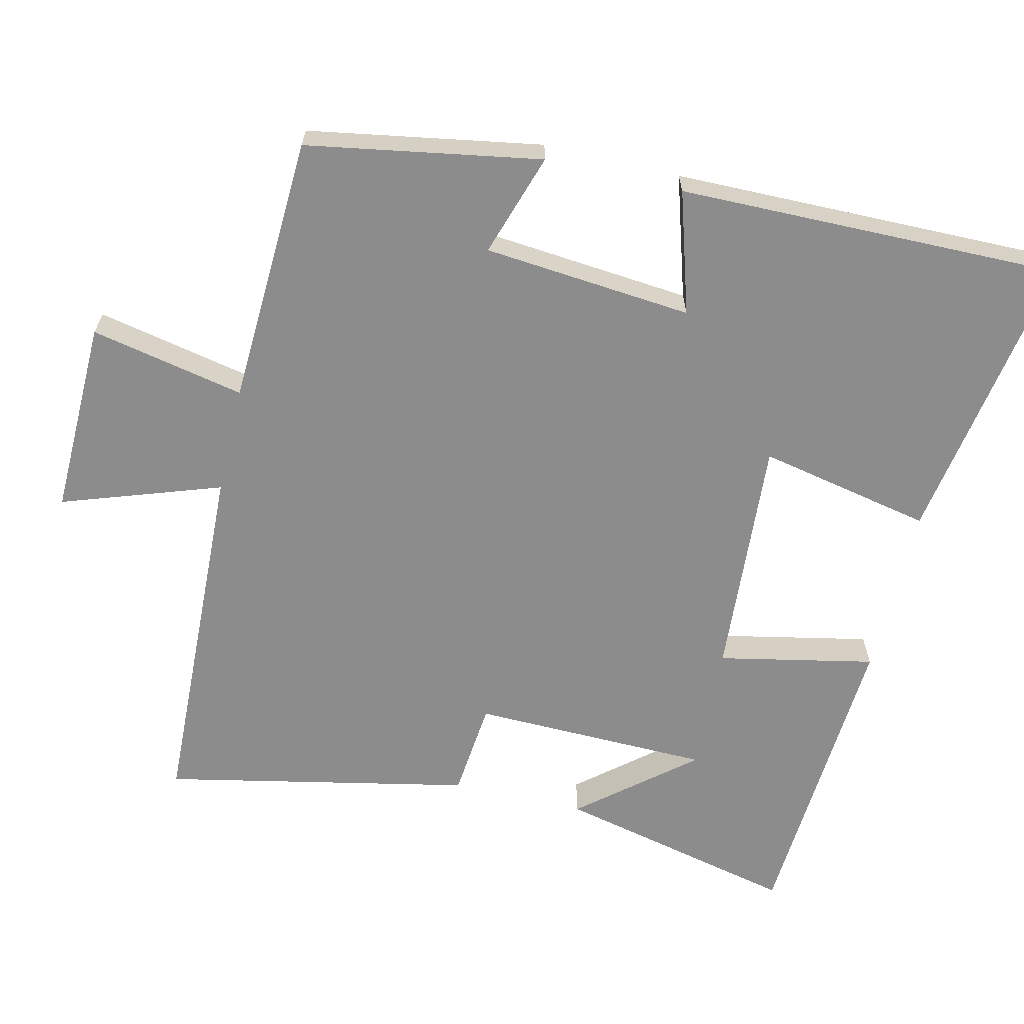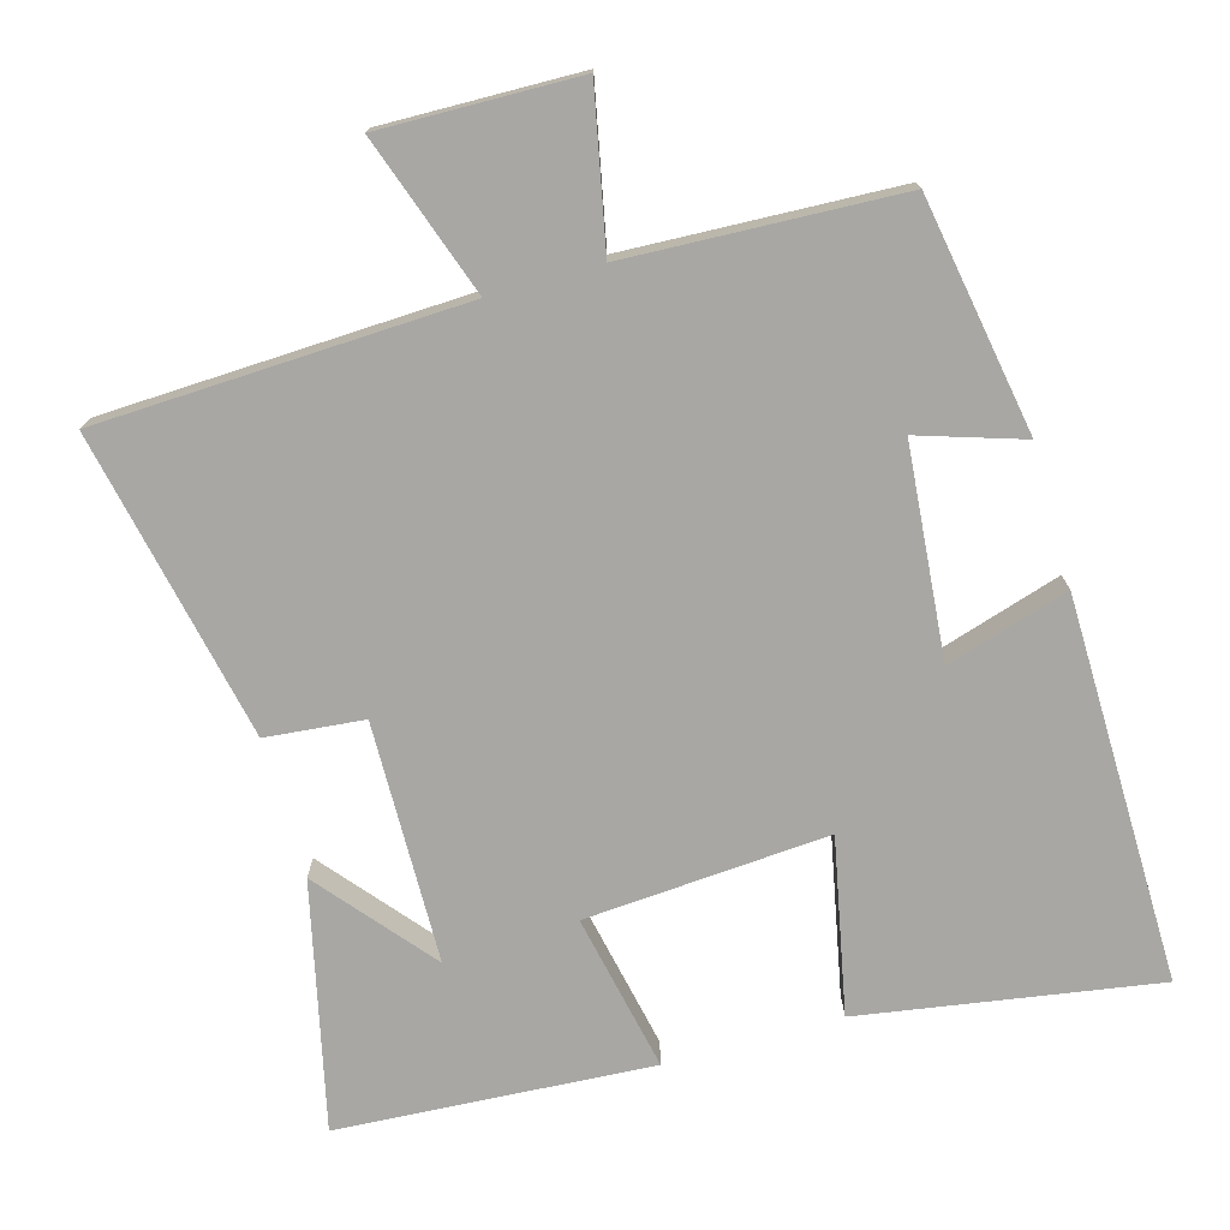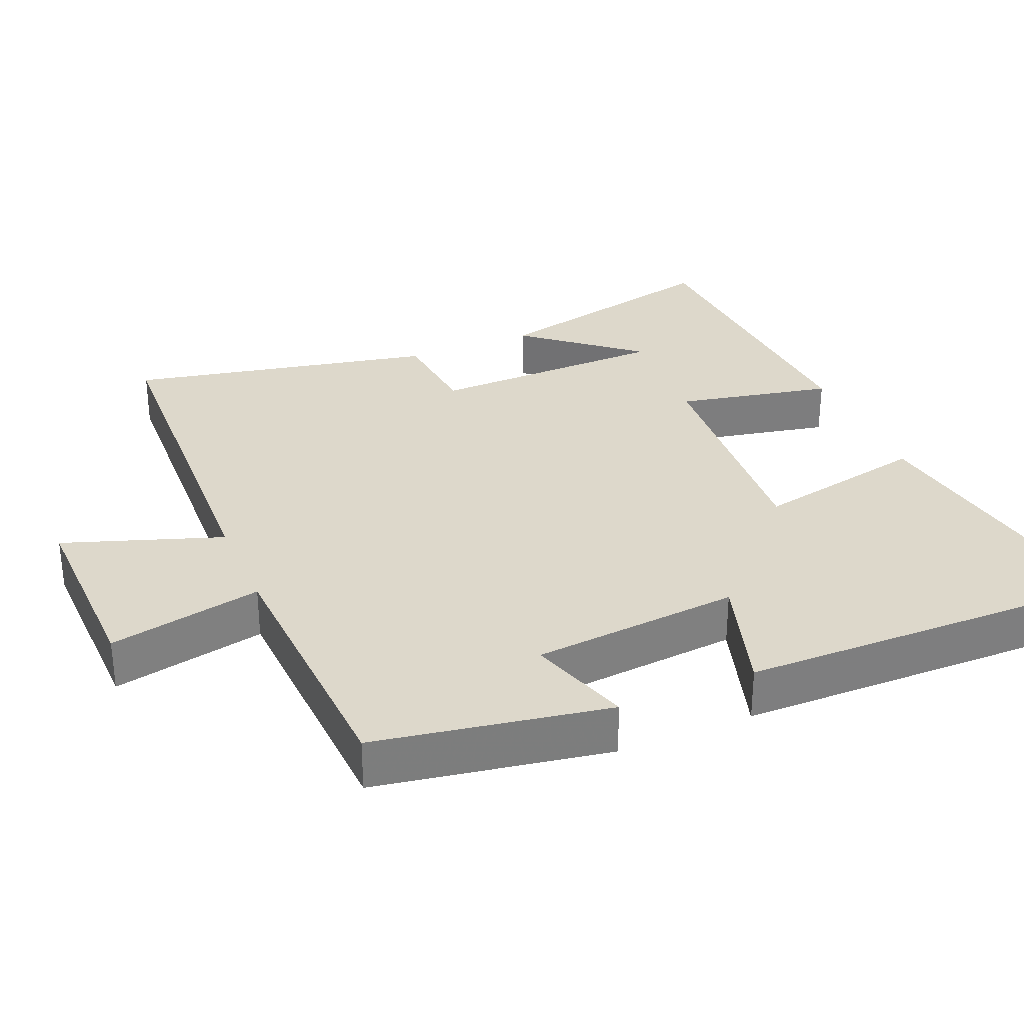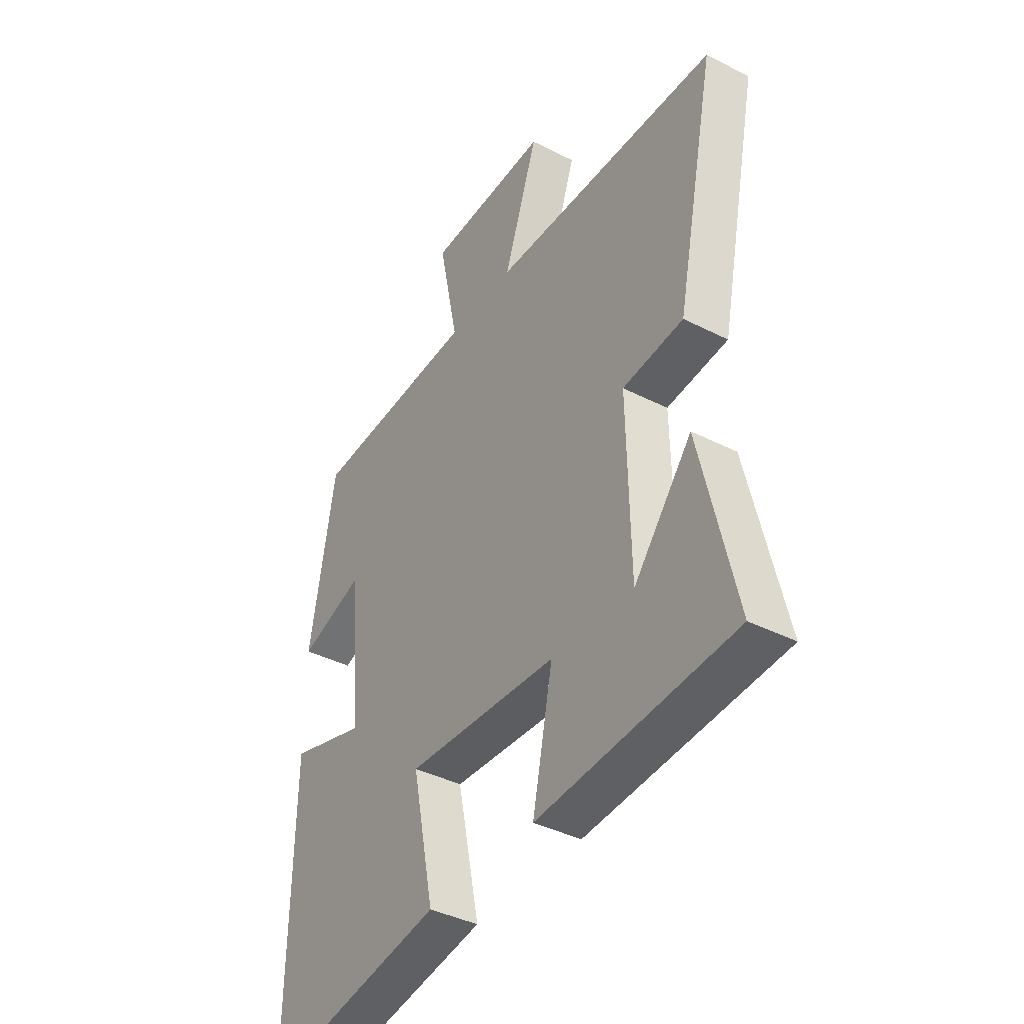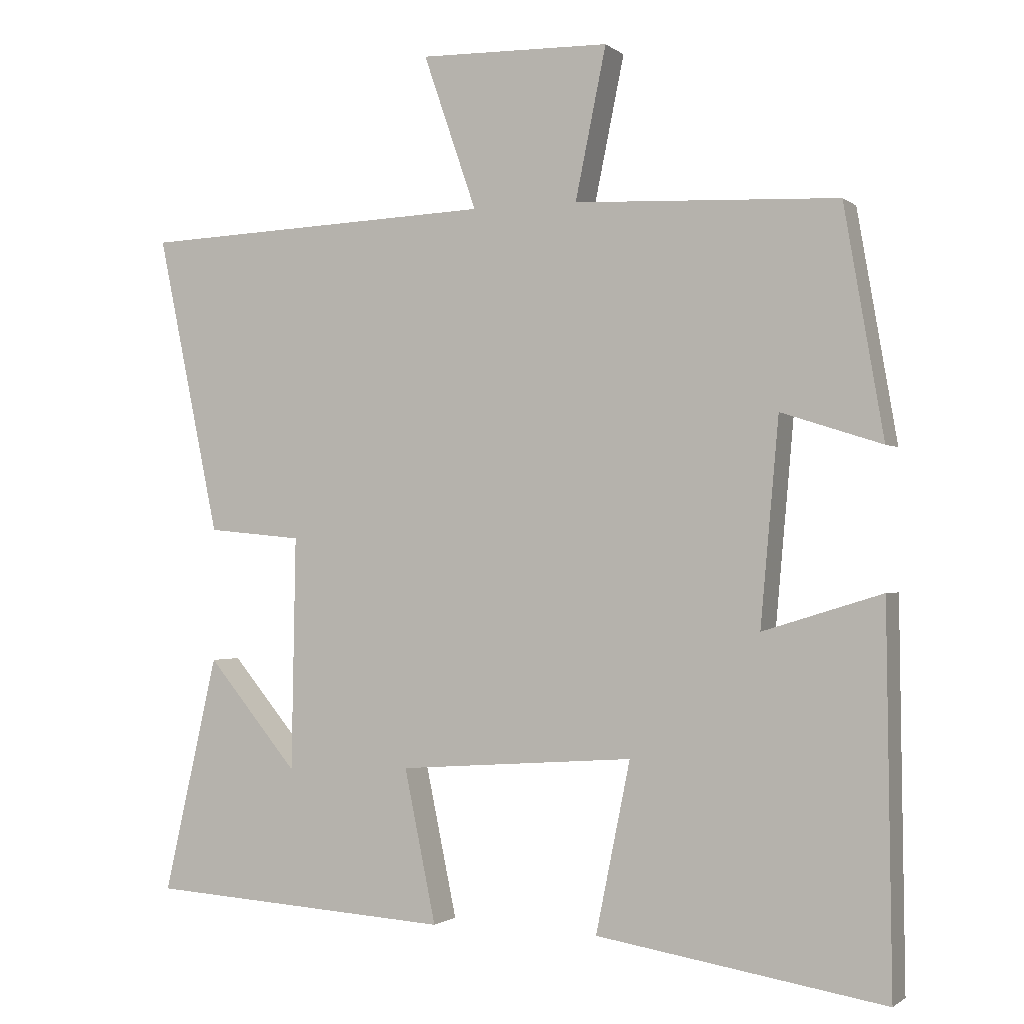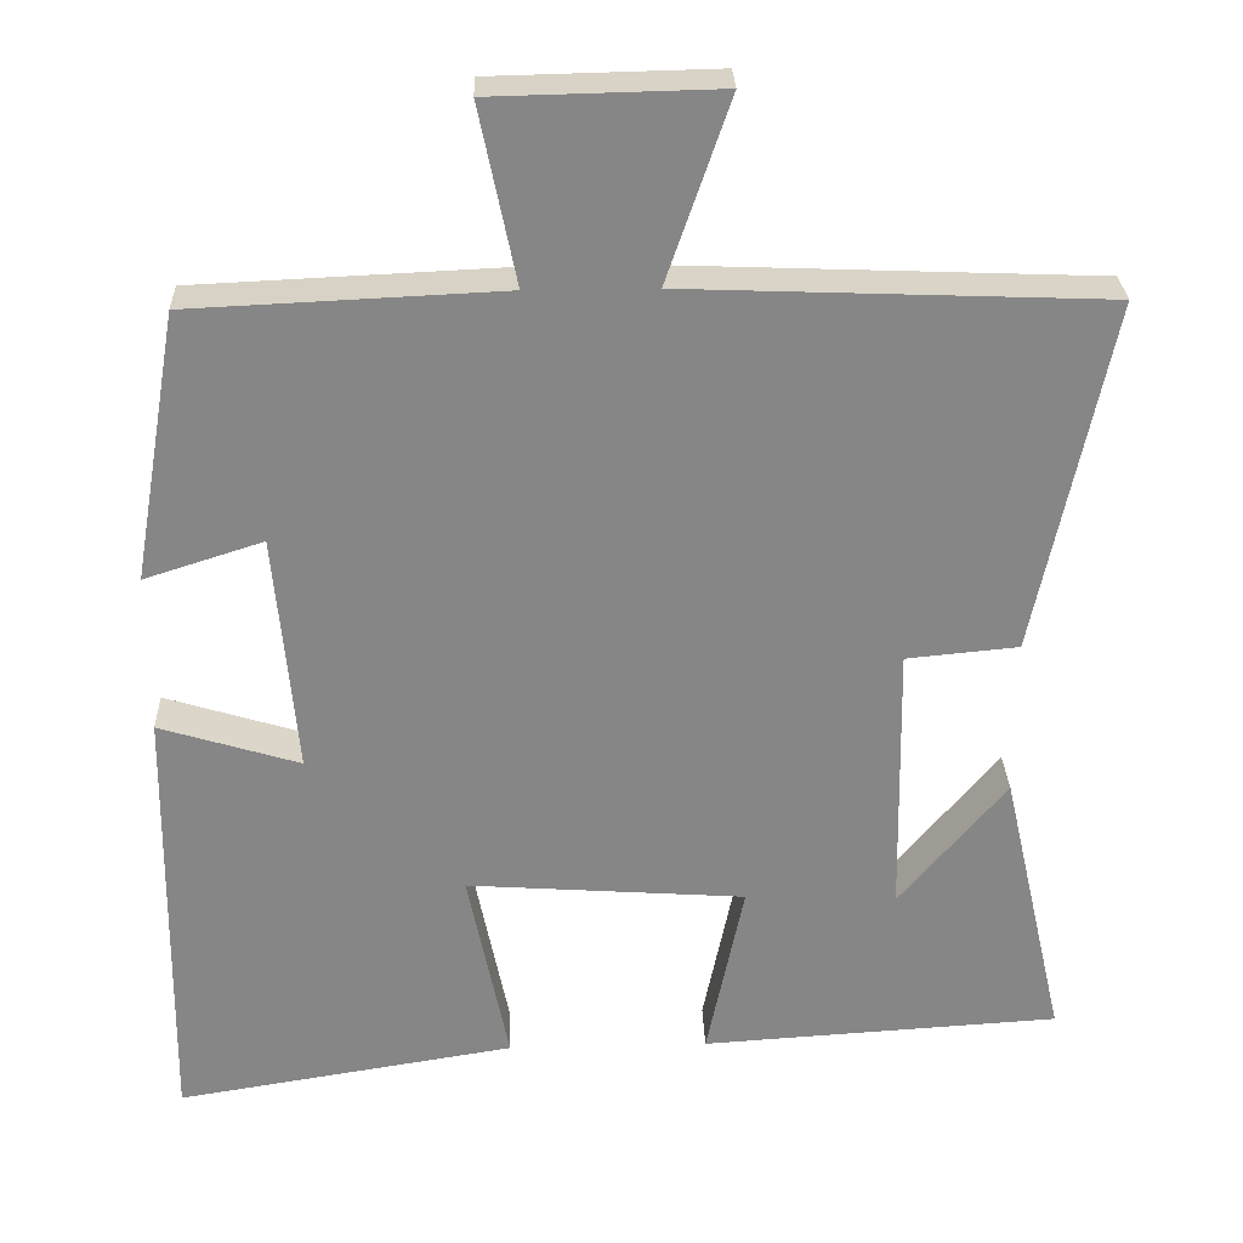
<metadata>
{"format":"obj","ext":"obj","renderer":"f3d","projection":"perspective","resolution":1024,"background":"white","views":[{"elev":-64.3,"azim":76.7,"up":"+Y"},{"elev":-74.6,"azim":15.8,"up":"+Y"},{"elev":31.3,"azim":67.1,"up":"+Y"},{"elev":-39.9,"azim":-122.3,"up":"+Z"},{"elev":-1.2,"azim":23.2,"up":"+Z"},{"elev":28.2,"azim":178.0,"up":"+Z"}]}
</metadata>
<code>
v -0.589 0.07 0.48
v -0.083 0.07 0.5
v -0.159 0.07 0.72
v 0.113 0.07 0.714
v 0.069 0.07 0.5
v 0.444 0.07 0.483
v 0.5 0.07 0.159
v 0.357 0.07 0.205
v 0.331 0.07 -0.085
v 0.5 0.07 -0.033
v 0.507 0.07 -0.566
v 0.098 0.07 -0.5
v 0.147 0.07 -0.259
v -0.189 0.07 -0.283
v -0.144 0.07 -0.5
v -0.577 0.07 -0.473
v -0.5 0.07 -0.136
v -0.371 0.07 -0.291
v -0.365 0.07 0.041
v -0.5 0.07 0.054
v -0.589 0 0.48
v -0.083 0 0.5
v -0.159 0 0.72
v 0.113 0 0.714
v 0.069 0 0.5
v 0.444 0 0.483
v 0.5 0 0.159
v 0.357 0 0.205
v 0.331 0 -0.085
v 0.5 0 -0.033
v 0.507 0 -0.566
v 0.098 0 -0.5
v 0.147 0 -0.259
v -0.189 0 -0.283
v -0.144 0 -0.5
v -0.577 0 -0.473
v -0.5 0 -0.136
v -0.371 0 -0.291
v -0.365 0 0.041
v -0.5 0 0.054
f 19 20 1 2
f 18 19 2
f 16 17 18
f 14 15 16 18
f 13 14 18 2
f 10 11 12 13
f 9 10 13
f 8 9 13 2
f 5 6 7 8
f 5 8 2 3
f 3 4 5
f 22 21 40 39
f 22 39 38
f 38 37 36
f 38 36 35 34
f 22 38 34 33
f 33 32 31 30
f 33 30 29
f 22 33 29 28
f 28 27 26 25
f 23 22 28 25
f 25 24 23
f 1 21 22 2
f 2 22 23 3
f 3 23 24 4
f 4 24 25 5
f 5 25 26 6
f 6 26 27 7
f 7 27 28 8
f 8 28 29 9
f 9 29 30 10
f 10 30 31 11
f 11 31 32 12
f 12 32 33 13
f 13 33 34 14
f 14 34 35 15
f 15 35 36 16
f 16 36 37 17
f 17 37 38 18
f 18 38 39 19
f 19 39 40 20
f 20 40 21 1

</code>
